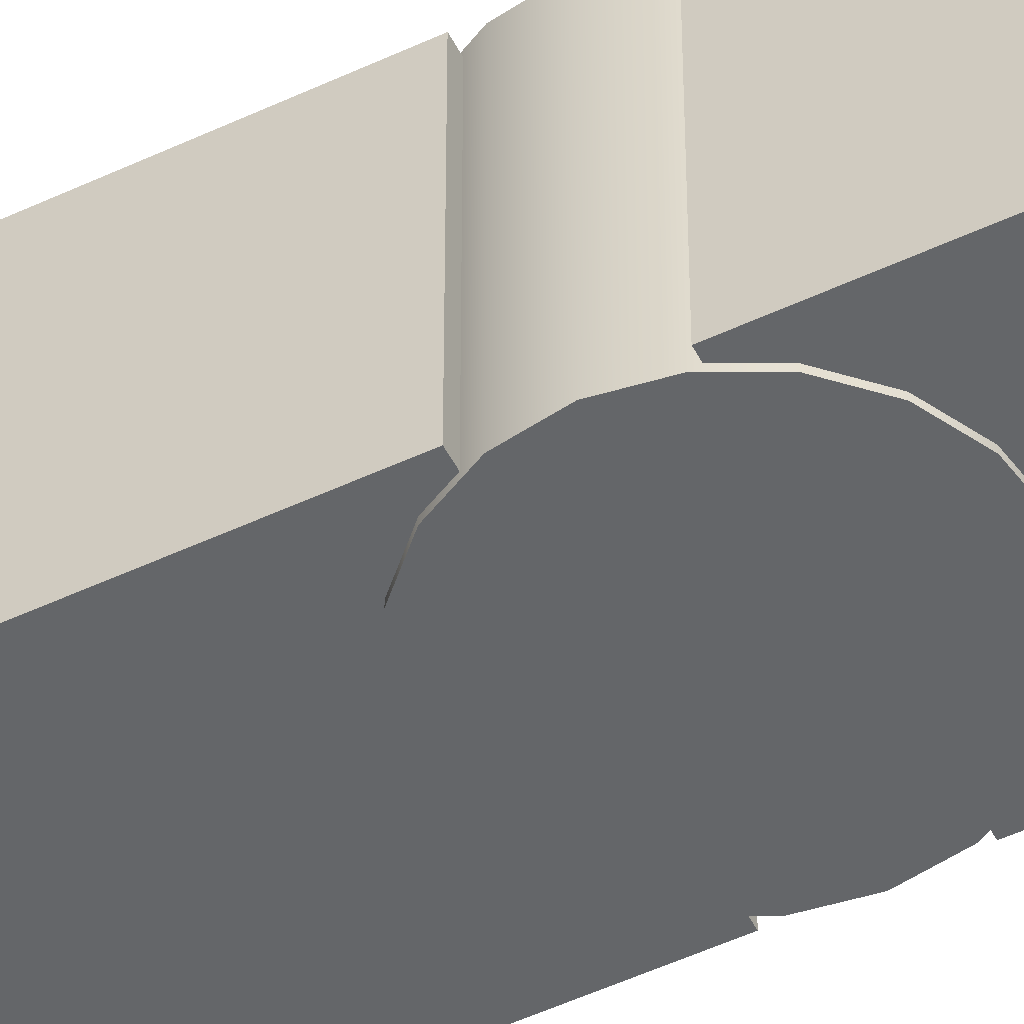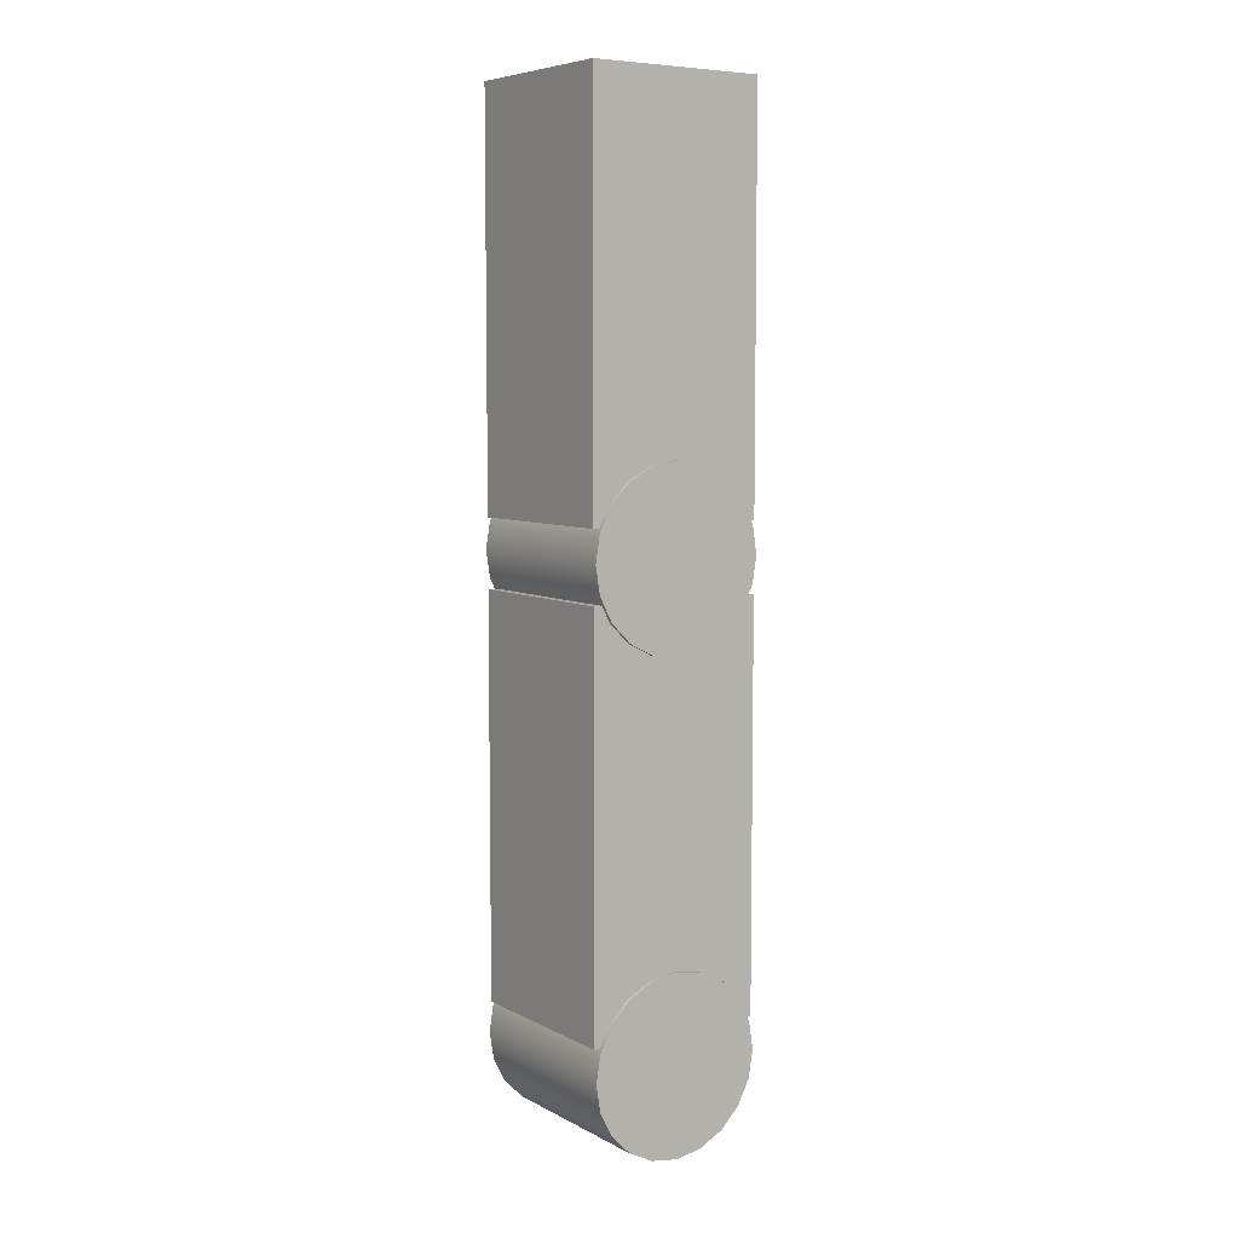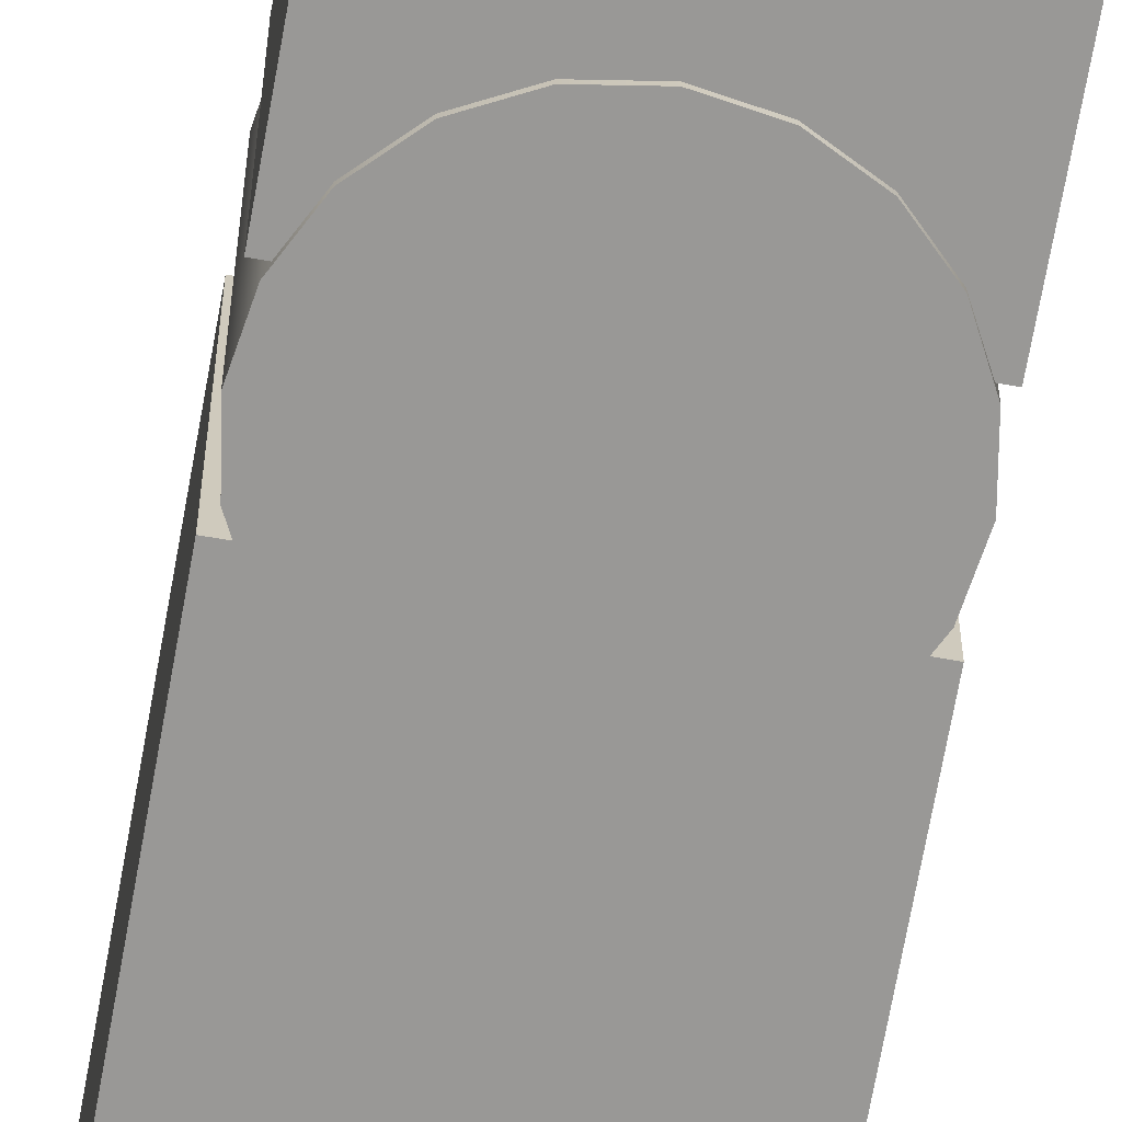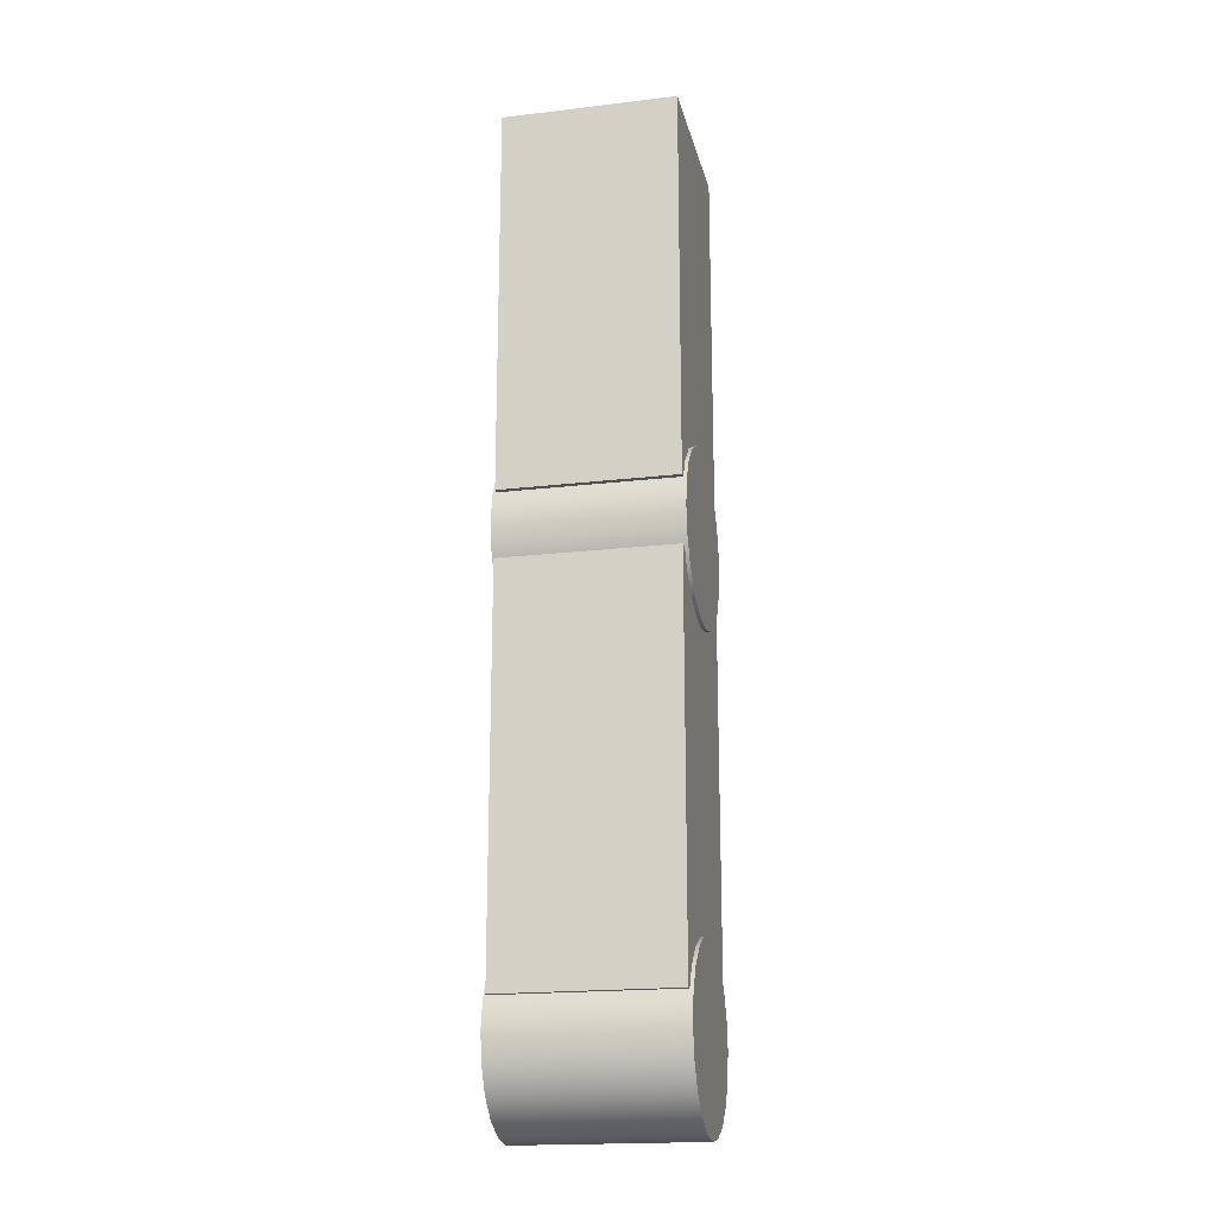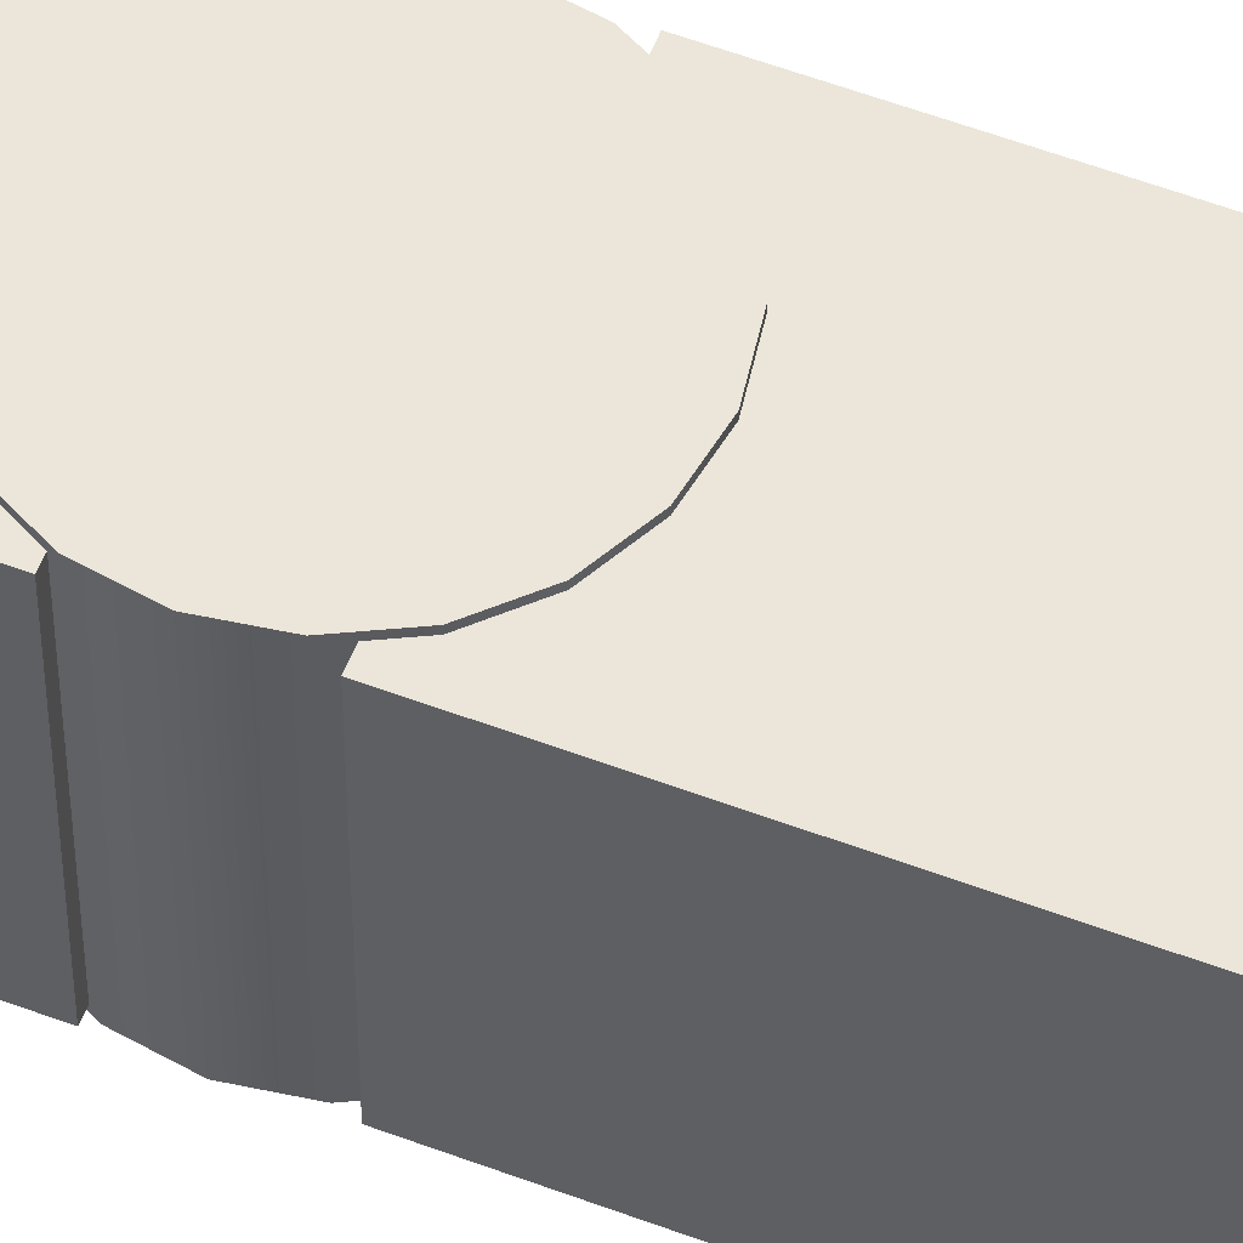
<metadata>
{"format":"obj","ext":"obj","renderer":"f3d","projection":"perspective","resolution":1024,"background":"white","views":[{"elev":-51.7,"azim":116.9,"up":"+Z"},{"elev":6.8,"azim":-34.6,"up":"+Y"},{"elev":-68.6,"azim":169.9,"up":"+Z"},{"elev":-18.9,"azim":102.6,"up":"+Y"},{"elev":56.1,"azim":-68.4,"up":"+Z"}]}
</metadata>
<code>
o Gripper_Jointed
g Gripper_joint0
v 0.05944 0.01931 -0.065
v 0.05944 0.01931 0.065
v 0.05056 0.03674 0.065
v 0.05056 0.03674 -0.065
v 0.05056 0.03674 -0.065
v 0.05056 0.03674 0.065
v 0.03674 0.05056 0.065
v 0.03674 0.05056 -0.065
v 0.03674 0.05056 -0.065
v 0.03674 0.05056 0.065
v 0.01931 0.05944 0.065
v 0.01931 0.05944 -0.065
v 0.01931 0.05944 -0.065
v 0.01931 0.05944 0.065
v 0 0.0625 0.065
v 0 0.0625 -0.065
v 0 0.0625 -0.065
v 0 0.0625 0.065
v -0.01931 0.05944 0.065
v -0.01931 0.05944 -0.065
v -0.01931 0.05944 -0.065
v -0.01931 0.05944 0.065
v -0.03674 0.05056 0.065
v -0.03674 0.05056 -0.065
v -0.03674 0.05056 -0.065
v -0.03674 0.05056 0.065
v -0.05056 0.03674 0.065
v -0.05056 0.03674 -0.065
v -0.05056 0.03674 -0.065
v -0.05056 0.03674 0.065
v -0.05944 0.01931 0.065
v -0.05944 0.01931 -0.065
v -0.05944 0.01931 -0.065
v -0.05944 0.01931 0.065
v -0.0625 -7.451e-09 0.065
v -0.0625 7.451e-09 -0.065
v -0.0625 7.451e-09 -0.065
v -0.0625 -7.451e-09 0.065
v -0.05944 -0.01931 0.065
v -0.05944 -0.01931 -0.065
v -0.05944 -0.01931 -0.065
v -0.05944 -0.01931 0.065
v -0.05056 -0.03674 0.065
v -0.05056 -0.03674 -0.065
v -0.05056 -0.03674 -0.065
v -0.05056 -0.03674 0.065
v -0.03674 -0.05056 0.065
v -0.03674 -0.05056 -0.065
v -0.03674 -0.05056 -0.065
v -0.03674 -0.05056 0.065
v -0.01931 -0.05944 0.065
v -0.01931 -0.05944 -0.065
v -0.01931 -0.05944 -0.065
v -0.01931 -0.05944 0.065
v -1.863e-09 -0.0625 0.065
v -1.863e-09 -0.0625 -0.065
v -1.863e-09 -0.0625 -0.065
v -1.863e-09 -0.0625 0.065
v 0.01931 -0.05944 0.065
v 0.01931 -0.05944 -0.065
v 0.01931 -0.05944 -0.065
v 0.01931 -0.05944 0.065
v 0.03674 -0.05056 0.065
v 0.03674 -0.05056 -0.065
v 0.03674 -0.05056 -0.065
v 0.03674 -0.05056 0.065
v 0.05056 -0.03674 0.065
v 0.05056 -0.03674 -0.065
v 0.05056 -0.03674 -0.065
v 0.05056 -0.03674 0.065
v 0.05944 -0.01931 0.065
v 0.05944 -0.01931 -0.065
v 0.05944 -0.01931 -0.065
v 0.05944 -0.01931 0.065
v 0.0625 -7.451e-09 0.065
v 0.0625 7.451e-09 -0.065
v 0.0625 7.451e-09 -0.065
v 0.0625 -7.451e-09 0.065
v 0.05944 0.01931 0.065
v 0.05944 0.01931 -0.065
v 0.05056 0.03674 -0.065
v 0 7.451e-09 -0.065
v 0.05944 0.01931 -0.065
v 0.03674 0.05056 -0.065
v 0 7.451e-09 -0.065
v 0.05056 0.03674 -0.065
v 0.01931 0.05944 -0.065
v 0 0.0625 -0.065
v 0 7.451e-09 -0.065
v 0.01931 0.05944 -0.065
v -0.01931 0.05944 -0.065
v 0 7.451e-09 -0.065
v 0 0.0625 -0.065
v -0.03674 0.05056 -0.065
v -0.05056 0.03674 -0.065
v 0 7.451e-09 -0.065
v -0.03674 0.05056 -0.065
v -0.05944 0.01931 -0.065
v 0 7.451e-09 -0.065
v -0.05056 0.03674 -0.065
v -0.0625 7.451e-09 -0.065
v -0.05944 -0.01931 -0.065
v 0 7.451e-09 -0.065
v -0.0625 7.451e-09 -0.065
v -0.05056 -0.03674 -0.065
v -0.03674 -0.05056 -0.065
v 0 7.451e-09 -0.065
v -0.05056 -0.03674 -0.065
v -0.01931 -0.05944 -0.065
v 0 7.451e-09 -0.065
v -0.03674 -0.05056 -0.065
v -1.863e-09 -0.0625 -0.065
v 0.01931 -0.05944 -0.065
v 0 7.451e-09 -0.065
v -1.863e-09 -0.0625 -0.065
v 0.03674 -0.05056 -0.065
v 0.05056 -0.03674 -0.065
v 0 7.451e-09 -0.065
v 0.03674 -0.05056 -0.065
v 0.05944 -0.01931 -0.065
v 0.0625 7.451e-09 -0.065
v 0 7.451e-09 -0.065
v 0.05944 -0.01931 -0.065
v 0.0625 7.451e-09 -0.065
v 0.05944 0.01931 0.065
v 0 -7.451e-09 0.065
v 0.05056 0.03674 0.065
v 0.05056 0.03674 0.065
v 0 -7.451e-09 0.065
v 0.03674 0.05056 0.065
v 0.01931 0.05944 0.065
v 0.01931 0.05944 0.065
v 0 -7.451e-09 0.065
v 0 0.0625 0.065
v 0 0.0625 0.065
v 0 -7.451e-09 0.065
v -0.01931 0.05944 0.065
v -0.03674 0.05056 0.065
v -0.03674 0.05056 0.065
v 0 -7.451e-09 0.065
v -0.05056 0.03674 0.065
v -0.05056 0.03674 0.065
v 0 -7.451e-09 0.065
v -0.05944 0.01931 0.065
v -0.0625 -7.451e-09 0.065
v -0.0625 -7.451e-09 0.065
v 0 -7.451e-09 0.065
v -0.05944 -0.01931 0.065
v -0.05056 -0.03674 0.065
v -0.05056 -0.03674 0.065
v 0 -7.451e-09 0.065
v -0.03674 -0.05056 0.065
v -0.03674 -0.05056 0.065
v 0 -7.451e-09 0.065
v -0.01931 -0.05944 0.065
v -1.863e-09 -0.0625 0.065
v -1.863e-09 -0.0625 0.065
v 0 -7.451e-09 0.065
v 0.01931 -0.05944 0.065
v 0.03674 -0.05056 0.065
v 0.03674 -0.05056 0.065
v 0 -7.451e-09 0.065
v 0.05056 -0.03674 0.065
v 0.05944 -0.01931 0.065
v 0.05944 -0.01931 0.065
v 0 -7.451e-09 0.065
v 0.0625 -7.451e-09 0.065
v 0.0625 -7.451e-09 0.065
g Gripper_joint0_0
f 4 3 2 1
f 8 7 6 5
f 12 11 10 9
f 16 15 14 13
f 20 19 18 17
f 24 23 22 21
f 28 27 26 25
f 32 31 30 29
f 36 35 34 33
f 40 39 38 37
f 44 43 42 41
f 48 47 46 45
f 52 51 50 49
f 56 55 54 53
f 60 59 58 57
f 64 63 62 61
f 68 67 66 65
f 72 71 70 69
f 76 75 74 73
f 80 79 78 77
f 83 124 82 81
f 87 84 86 85
f 94 91 93 92
f 101 98 100 99
f 105 102 104 103
f 112 109 111 110
f 116 113 115 114
f 120 117 119 118
f 168 125 127 126
f 130 131 129 128
f 137 138 136 135
f 144 145 143 142
f 148 149 147 146
f 155 156 154 153
f 159 160 158 157
f 163 164 162 161
g Gripper_joint0_1
f 90 89 88
f 97 96 95
f 108 107 106
f 123 122 121
f 134 133 132
f 141 140 139
f 152 151 150
f 167 166 165
g Gripper_Link0
v -0.0625 0.02187 0.0625
v -0.0625 0.3031 0.0625
v 0.0625 0.3031 0.0625
v 0.0625 0.02187 0.0625
v -0.0625 0.3031 0.0625
v -0.0625 0.3031 -0.0625
v 0.0625 0.3031 -0.0625
v 0.0625 0.3031 0.0625
v -0.0625 0.3031 -0.0625
v -0.0625 0.02187 -0.0625
v 0.0625 0.02187 -0.0625
v 0.0625 0.3031 -0.0625
v -0.0625 0.02187 -0.0625
v -0.0625 0.02187 0.0625
v 0.0625 0.02187 0.0625
v 0.0625 0.02187 -0.0625
v 0.0625 0.02187 0.0625
v 0.0625 0.3031 0.0625
v 0.0625 0.3031 -0.0625
v 0.0625 0.02187 -0.0625
v -0.0625 0.02187 -0.0625
v -0.0625 0.3031 -0.0625
v -0.0625 0.3031 0.0625
v -0.0625 0.02187 0.0625
g Gripper_Link0
f 172 171 170 169
f 176 175 174 173
f 180 179 178 177
f 184 183 182 181
f 188 187 186 185
f 192 191 190 189
g Gripper_joint1
v 0.05944 0.3483 -0.065
v 0.05944 0.3483 0.065
v 0.05056 0.3657 0.065
v 0.05056 0.3657 -0.065
v 0.05056 0.3657 -0.065
v 0.05056 0.3657 0.065
v 0.03674 0.3796 0.065
v 0.03674 0.3796 -0.065
v 0.03674 0.3796 -0.065
v 0.03674 0.3796 0.065
v 0.01931 0.3884 0.065
v 0.01931 0.3884 -0.065
v 0.01931 0.3884 -0.065
v 0.01931 0.3884 0.065
v 0 0.3915 0.065
v 0 0.3915 -0.065
v 0 0.3915 -0.065
v 0 0.3915 0.065
v -0.01931 0.3884 0.065
v -0.01931 0.3884 -0.065
v -0.01931 0.3884 -0.065
v -0.01931 0.3884 0.065
v -0.03674 0.3796 0.065
v -0.03674 0.3796 -0.065
v -0.03674 0.3796 -0.065
v -0.03674 0.3796 0.065
v -0.05056 0.3657 0.065
v -0.05056 0.3657 -0.065
v -0.05056 0.3657 -0.065
v -0.05056 0.3657 0.065
v -0.05944 0.3483 0.065
v -0.05944 0.3483 -0.065
v -0.05944 0.3483 -0.065
v -0.05944 0.3483 0.065
v -0.0625 0.329 0.065
v -0.0625 0.329 -0.065
v -0.0625 0.329 -0.065
v -0.0625 0.329 0.065
v -0.05944 0.3097 0.065
v -0.05944 0.3097 -0.065
v -0.05944 0.3097 -0.065
v -0.05944 0.3097 0.065
v -0.05056 0.2923 0.065
v -0.05056 0.2923 -0.065
v -0.05056 0.2923 -0.065
v -0.05056 0.2923 0.065
v -0.03674 0.2784 0.065
v -0.03674 0.2784 -0.065
v -0.03674 0.2784 -0.065
v -0.03674 0.2784 0.065
v -0.01931 0.2696 0.065
v -0.01931 0.2696 -0.065
v -0.01931 0.2696 -0.065
v -0.01931 0.2696 0.065
v -1.863e-09 0.2665 0.065
v -1.863e-09 0.2665 -0.065
v -1.863e-09 0.2665 -0.065
v -1.863e-09 0.2665 0.065
v 0.01931 0.2696 0.065
v 0.01931 0.2696 -0.065
v 0.01931 0.2696 -0.065
v 0.01931 0.2696 0.065
v 0.03674 0.2784 0.065
v 0.03674 0.2784 -0.065
v 0.03674 0.2784 -0.065
v 0.03674 0.2784 0.065
v 0.05056 0.2923 0.065
v 0.05056 0.2923 -0.065
v 0.05056 0.2923 -0.065
v 0.05056 0.2923 0.065
v 0.05944 0.3097 0.065
v 0.05944 0.3097 -0.065
v 0.05944 0.3097 -0.065
v 0.05944 0.3097 0.065
v 0.0625 0.329 0.065
v 0.0625 0.329 -0.065
v 0.0625 0.329 -0.065
v 0.0625 0.329 0.065
v 0.05944 0.3483 0.065
v 0.05944 0.3483 -0.065
v 0.05056 0.3657 -0.065
v 0 0.329 -0.065
v 0.05944 0.3483 -0.065
v 0.03674 0.3796 -0.065
v 0 0.329 -0.065
v 0.05056 0.3657 -0.065
v 0.01931 0.3884 -0.065
v 0 0.3915 -0.065
v 0 0.329 -0.065
v 0.01931 0.3884 -0.065
v -0.01931 0.3884 -0.065
v 0 0.329 -0.065
v 0 0.3915 -0.065
v -0.03674 0.3796 -0.065
v -0.05056 0.3657 -0.065
v 0 0.329 -0.065
v -0.03674 0.3796 -0.065
v -0.05944 0.3483 -0.065
v 0 0.329 -0.065
v -0.05056 0.3657 -0.065
v -0.0625 0.329 -0.065
v -0.05944 0.3097 -0.065
v 0 0.329 -0.065
v -0.0625 0.329 -0.065
v -0.05056 0.2923 -0.065
v -0.03674 0.2784 -0.065
v 0 0.329 -0.065
v -0.05056 0.2923 -0.065
v -0.01931 0.2696 -0.065
v 0 0.329 -0.065
v -0.03674 0.2784 -0.065
v -1.863e-09 0.2665 -0.065
v 0.01931 0.2696 -0.065
v 0 0.329 -0.065
v -1.863e-09 0.2665 -0.065
v 0.03674 0.2784 -0.065
v 0.05056 0.2923 -0.065
v 0 0.329 -0.065
v 0.03674 0.2784 -0.065
v 0.05944 0.3097 -0.065
v 0.0625 0.329 -0.065
v 0 0.329 -0.065
v 0.05944 0.3097 -0.065
v 0.0625 0.329 -0.065
v 0.05944 0.3483 0.065
v 0 0.329 0.065
v 0.05056 0.3657 0.065
v 0.05056 0.3657 0.065
v 0 0.329 0.065
v 0.03674 0.3796 0.065
v 0.01931 0.3884 0.065
v 0.01931 0.3884 0.065
v 0 0.329 0.065
v 0 0.3915 0.065
v 0 0.3915 0.065
v 0 0.329 0.065
v -0.01931 0.3884 0.065
v -0.03674 0.3796 0.065
v -0.03674 0.3796 0.065
v 0 0.329 0.065
v -0.05056 0.3657 0.065
v -0.05056 0.3657 0.065
v 0 0.329 0.065
v -0.05944 0.3483 0.065
v -0.0625 0.329 0.065
v -0.0625 0.329 0.065
v 0 0.329 0.065
v -0.05944 0.3097 0.065
v -0.05056 0.2923 0.065
v -0.05056 0.2923 0.065
v 0 0.329 0.065
v -0.03674 0.2784 0.065
v -0.03674 0.2784 0.065
v 0 0.329 0.065
v -0.01931 0.2696 0.065
v -1.863e-09 0.2665 0.065
v -1.863e-09 0.2665 0.065
v 0 0.329 0.065
v 0.01931 0.2696 0.065
v 0.03674 0.2784 0.065
v 0.03674 0.2784 0.065
v 0 0.329 0.065
v 0.05056 0.2923 0.065
v 0.05944 0.3097 0.065
v 0.05944 0.3097 0.065
v 0 0.329 0.065
v 0.0625 0.329 0.065
v 0.0625 0.329 0.065
g Gripper_joint1_0
f 196 195 194 193
f 200 199 198 197
f 204 203 202 201
f 208 207 206 205
f 212 211 210 209
f 216 215 214 213
f 220 219 218 217
f 224 223 222 221
f 228 227 226 225
f 232 231 230 229
f 236 235 234 233
f 240 239 238 237
f 244 243 242 241
f 248 247 246 245
f 252 251 250 249
f 256 255 254 253
f 260 259 258 257
f 264 263 262 261
f 268 267 266 265
f 272 271 270 269
f 275 316 274 273
f 279 276 278 277
f 286 283 285 284
f 293 290 292 291
f 297 294 296 295
f 304 301 303 302
f 308 305 307 306
f 312 309 311 310
f 360 317 319 318
f 322 323 321 320
f 329 330 328 327
f 336 337 335 334
f 340 341 339 338
f 347 348 346 345
f 351 352 350 349
f 355 356 354 353
g Gripper_joint1_1
f 282 281 280
f 289 288 287
f 300 299 298
f 315 314 313
f 326 325 324
f 333 332 331
f 344 343 342
f 359 358 357
g Gripper_Link1
v -0.0625 0.3509 0.0625
v -0.0625 0.6321 0.0625
v 0.0625 0.6321 0.0625
v 0.0625 0.3509 0.0625
v -0.0625 0.6321 0.0625
v -0.0625 0.6321 -0.0625
v 0.0625 0.6321 -0.0625
v 0.0625 0.6321 0.0625
v -0.0625 0.6321 -0.0625
v -0.0625 0.3509 -0.0625
v 0.0625 0.3509 -0.0625
v 0.0625 0.6321 -0.0625
v -0.0625 0.3509 -0.0625
v -0.0625 0.3509 0.0625
v 0.0625 0.3509 0.0625
v 0.0625 0.3509 -0.0625
v 0.0625 0.3509 0.0625
v 0.0625 0.6321 0.0625
v 0.0625 0.6321 -0.0625
v 0.0625 0.3509 -0.0625
v -0.0625 0.3509 -0.0625
v -0.0625 0.6321 -0.0625
v -0.0625 0.6321 0.0625
v -0.0625 0.3509 0.0625
g Gripper_Link1
f 364 363 362 361
f 368 367 366 365
f 372 371 370 369
f 376 375 374 373
f 380 379 378 377
f 384 383 382 381

</code>
